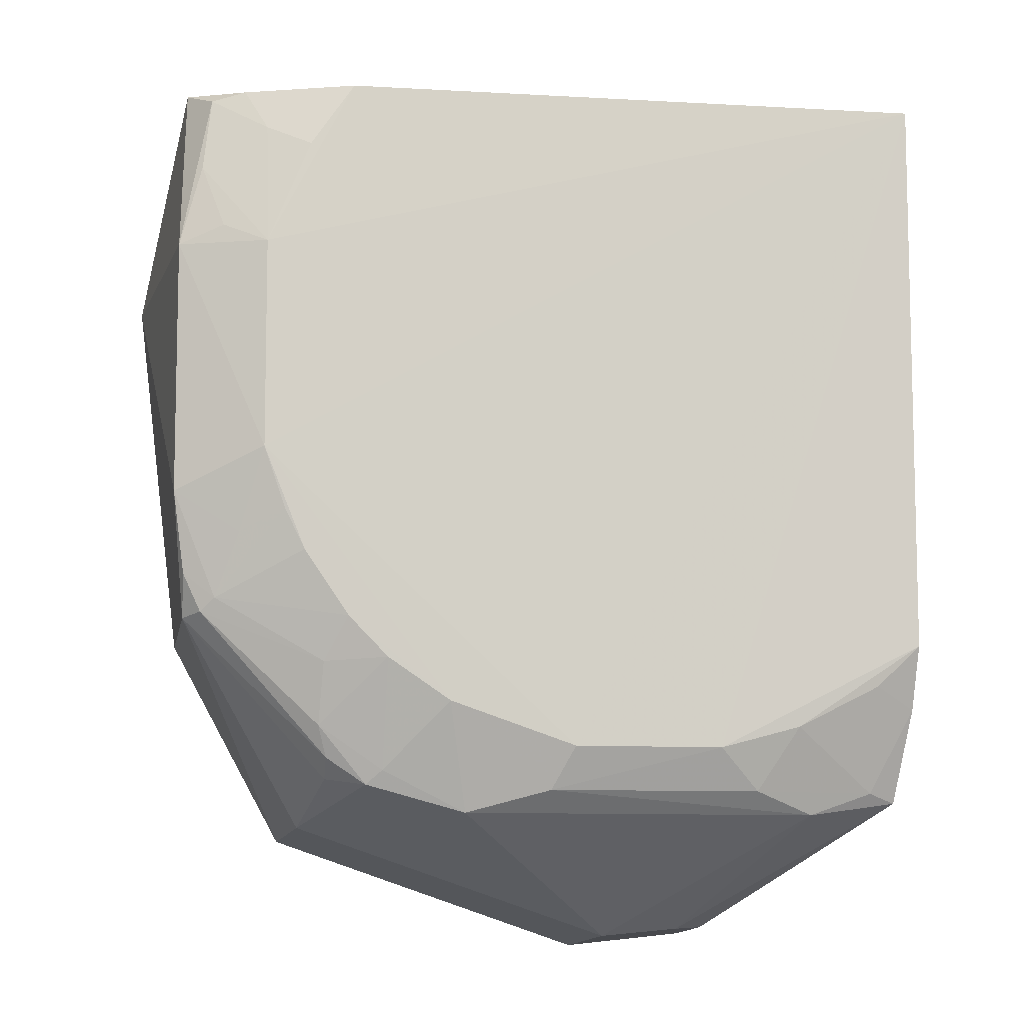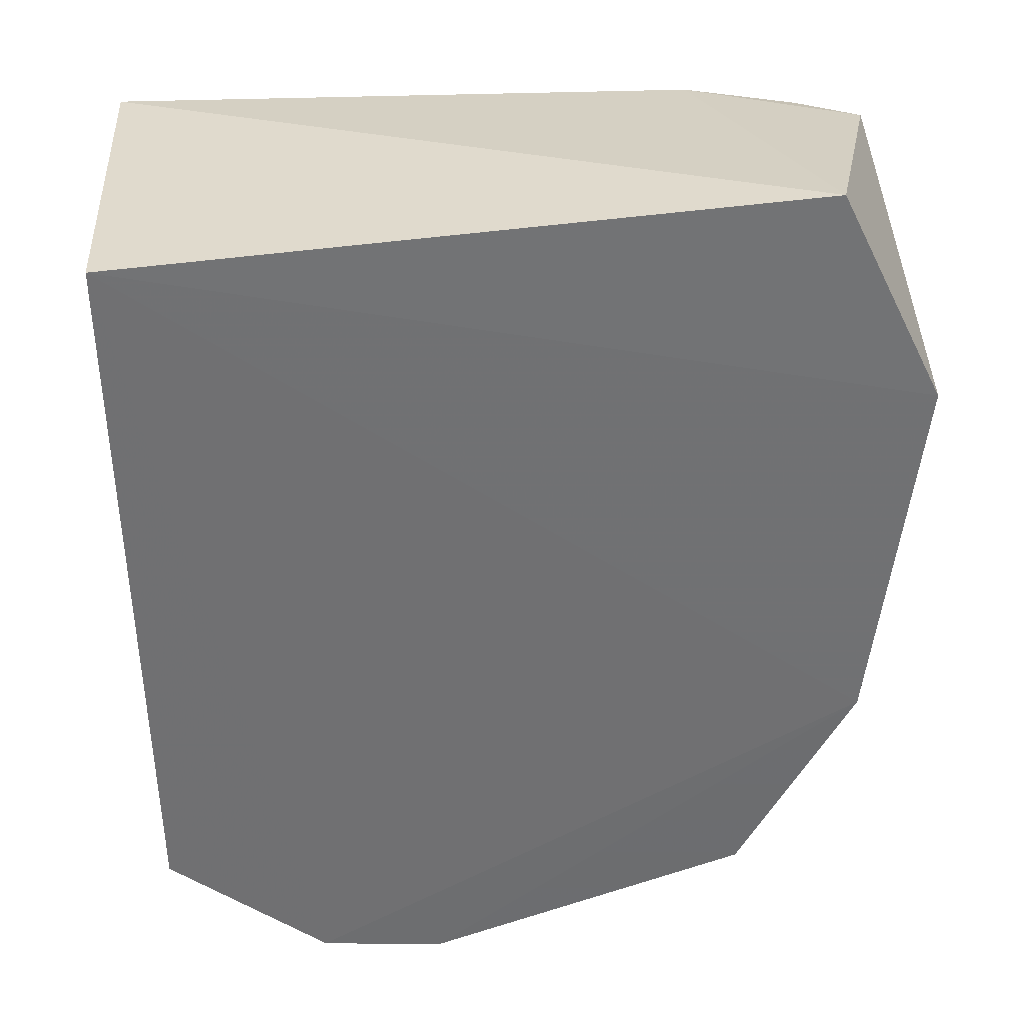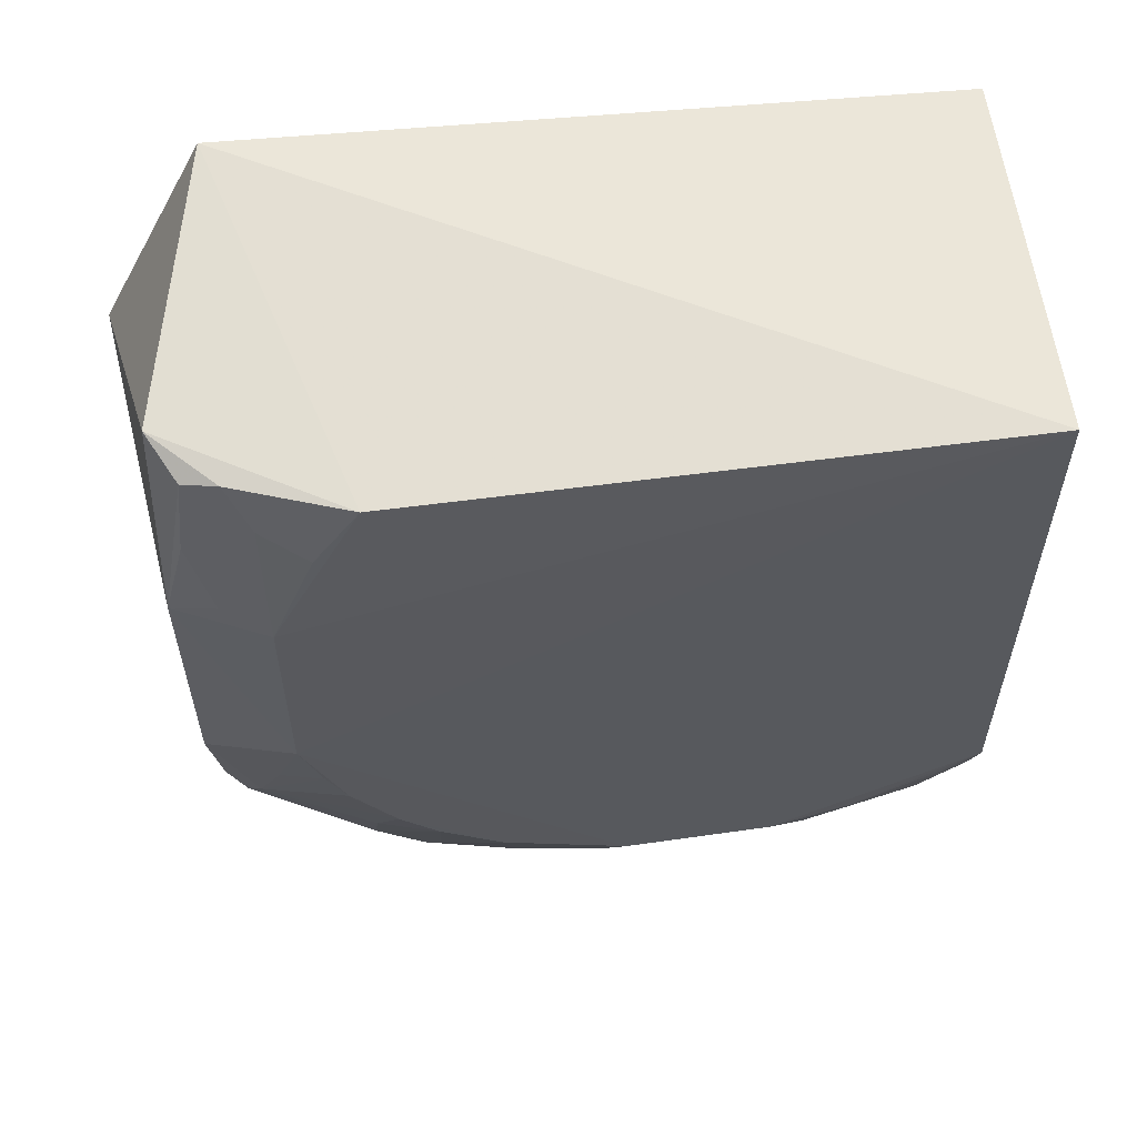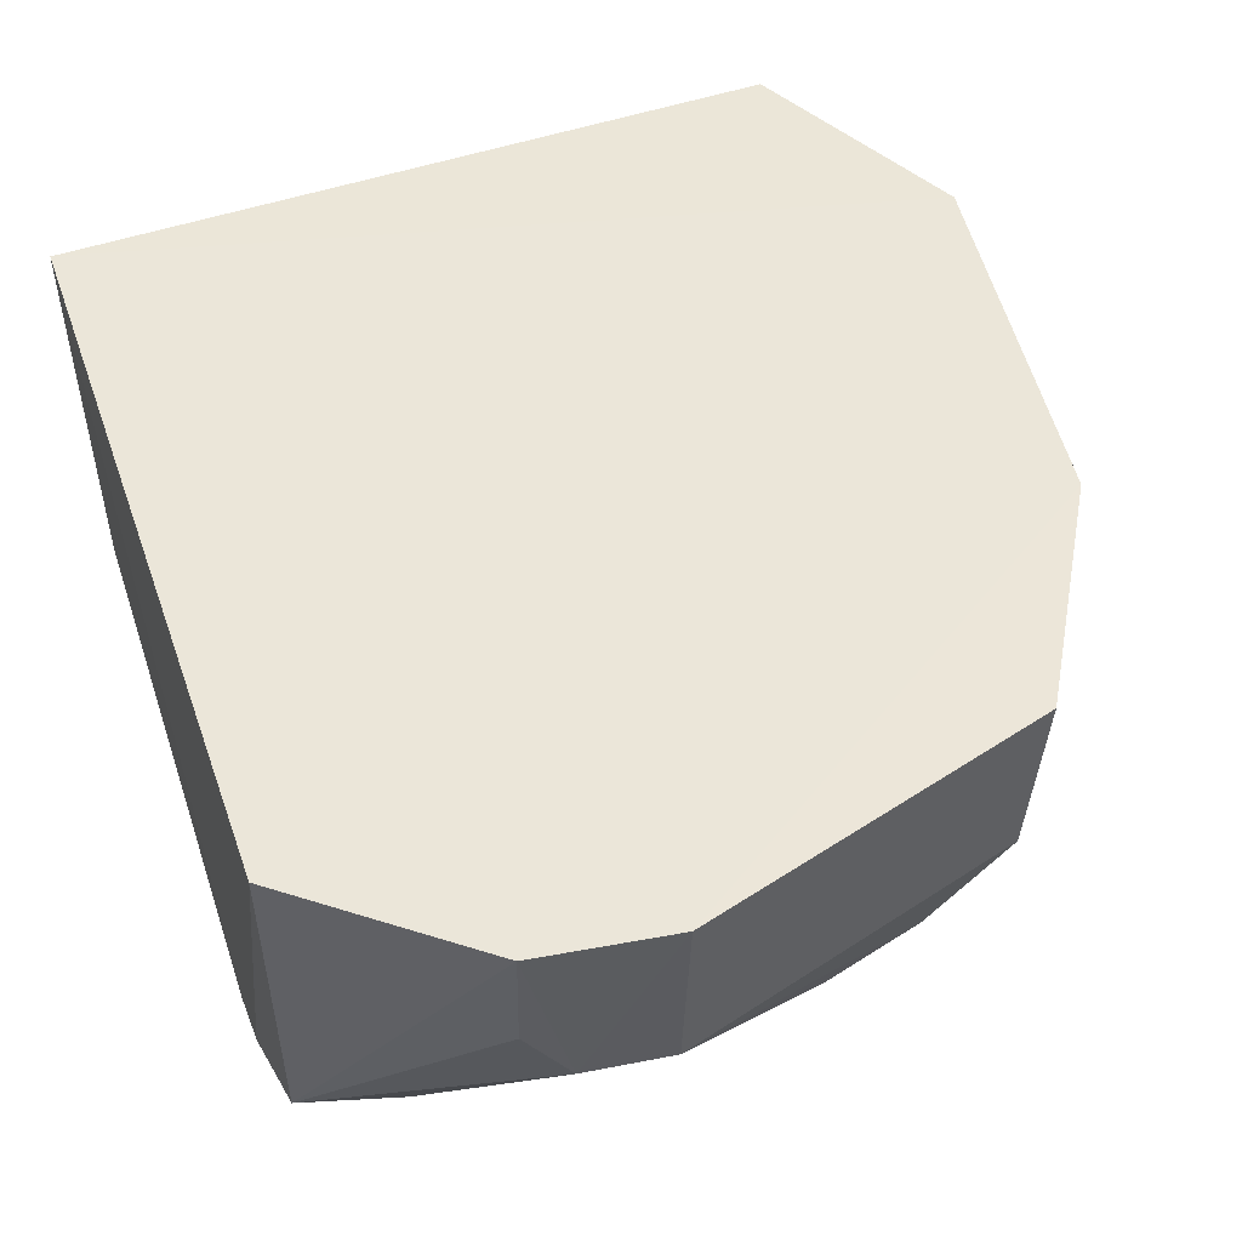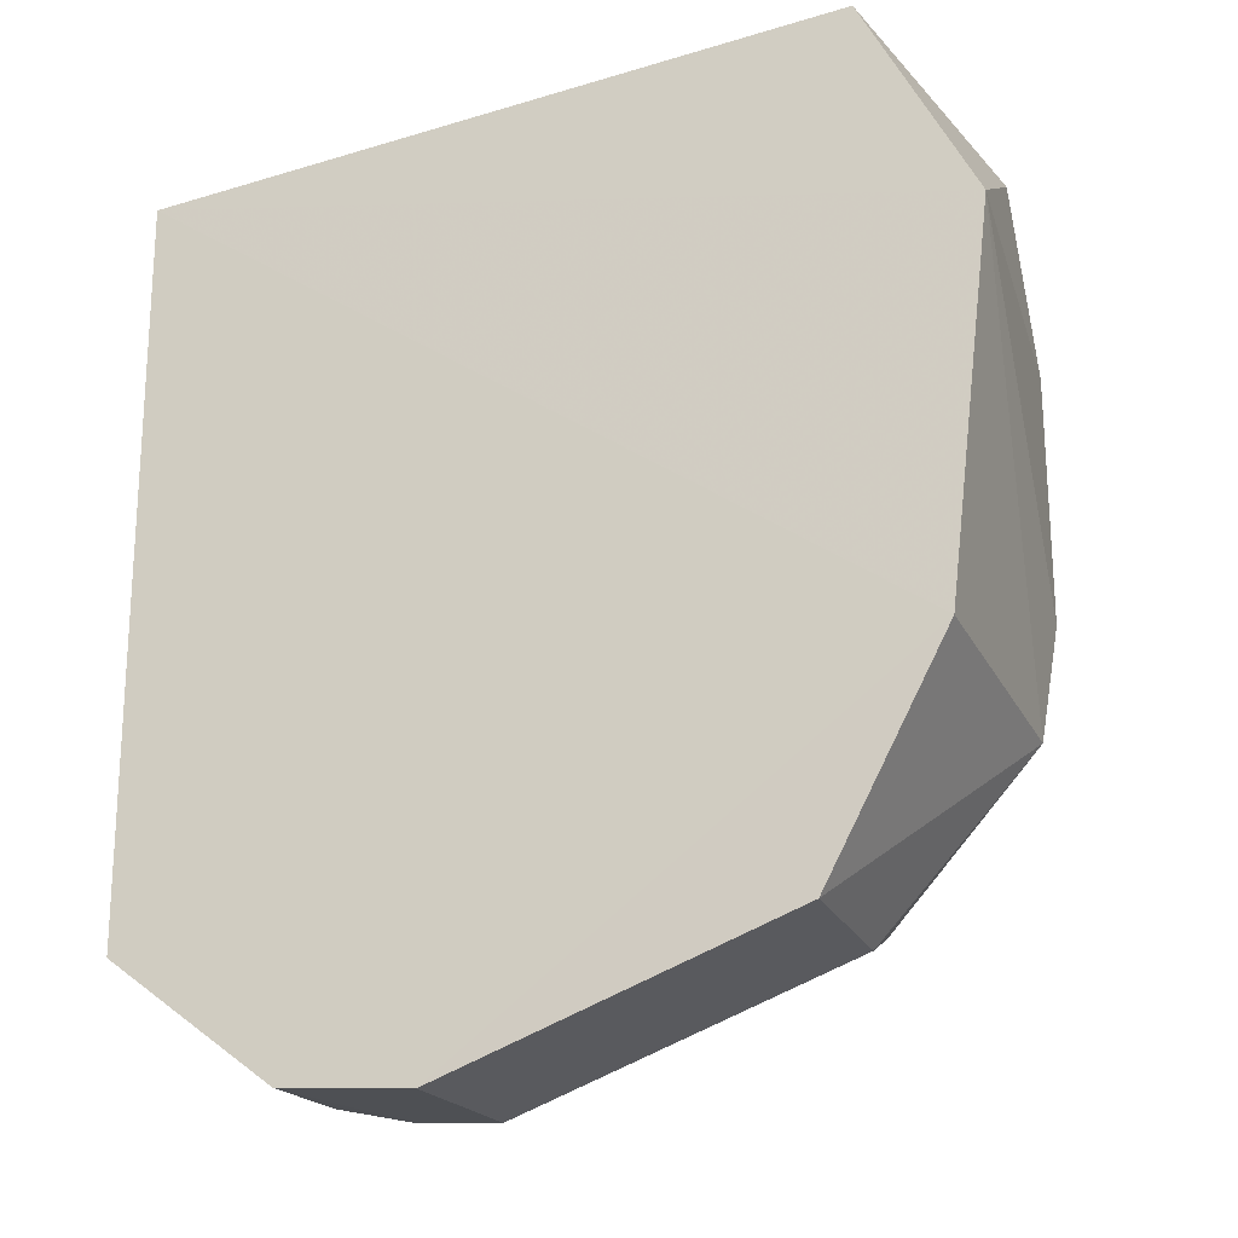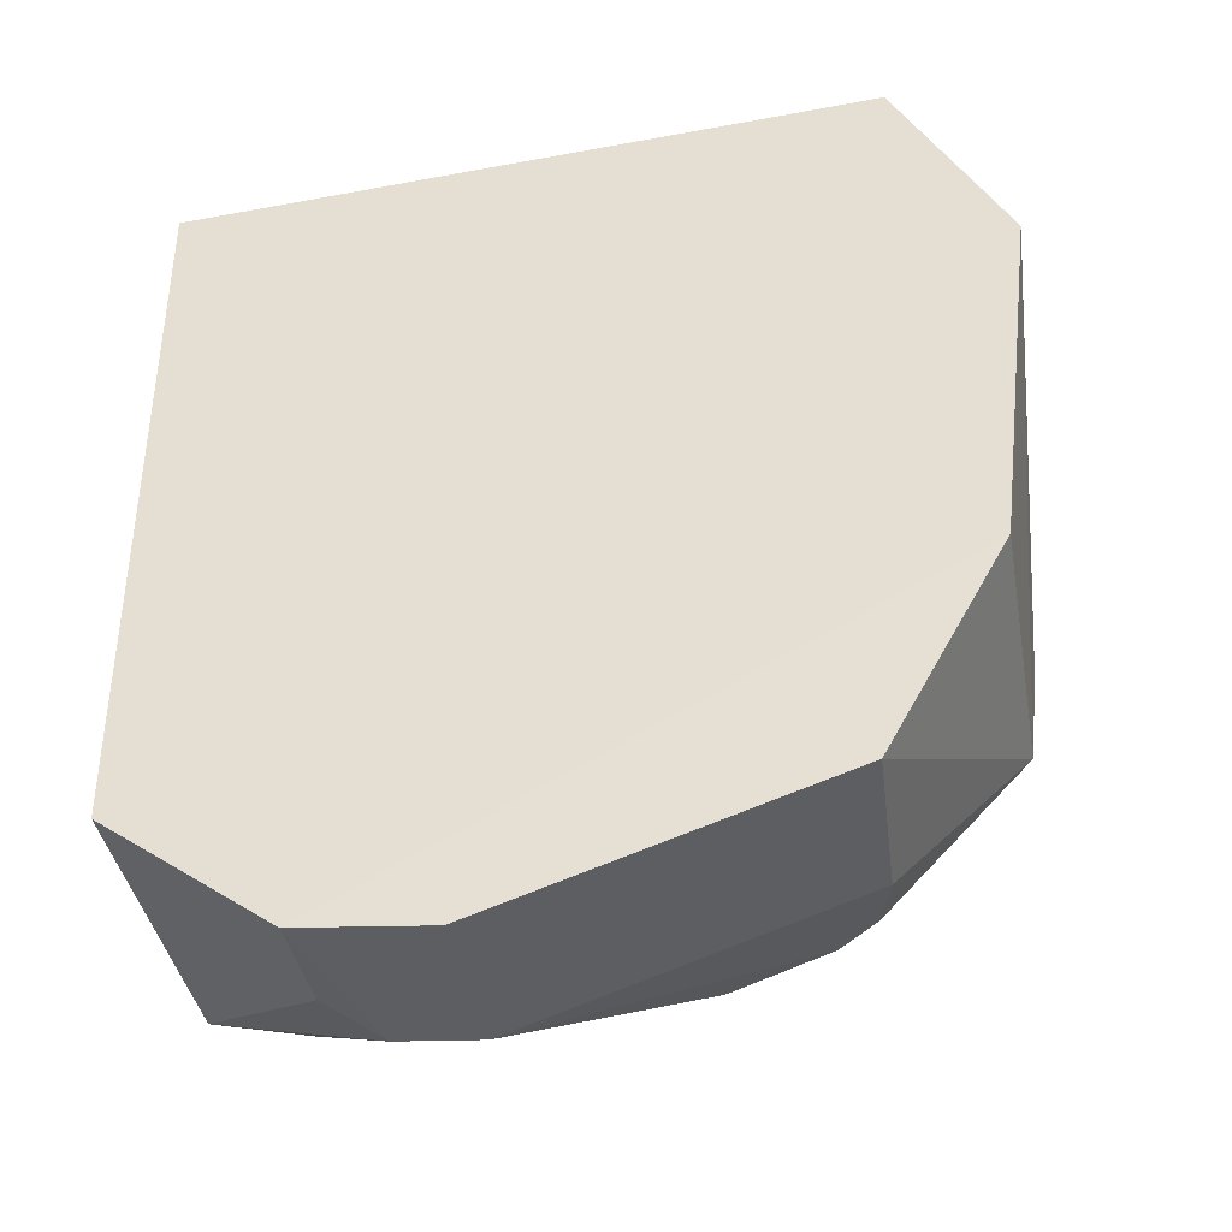
<metadata>
{"format":"obj","ext":"obj","renderer":"f3d","projection":"perspective","resolution":1024,"background":"white","views":[{"elev":-9.5,"azim":170.0,"up":"+Y"},{"elev":35.4,"azim":-4.3,"up":"+Y"},{"elev":57.9,"azim":171.4,"up":"+Y"},{"elev":47.1,"azim":-18.0,"up":"+Z"},{"elev":-24.6,"azim":21.6,"up":"+Y"},{"elev":-42.8,"azim":9.8,"up":"+Y"}]}
</metadata>
<code>
v 0.009137 -0.4218 -0.2346
v 0.3258 -0.1902 -0.4341
v 0.3576 0.0771 -0.2356
v -0.2026 0.1964 -0.2348
v -0.1974 -0.206 -0.4898
v 0.214 0.1904 -0.4872
v 0.3252 -0.1899 -0.2339
v 0.1273 -0.3257 -0.4579
v -0.1947 -0.3237 -0.2342
v 0.3303 0.1984 -0.4189
v -0.1973 0.1923 -0.4936
v 0.2425 -0.3414 -0.2356
v -0.1895 -0.3169 -0.4474
v 0.2738 -0.07517 -0.4897
v -0.197 -0.2509 -0.473
v -0.07977 -0.4128 -0.2339
v 0.335 0.07412 -0.4607
v 0.2816 0.2308 -0.2377
v 0.2368 -0.3339 -0.3561
v 0.007902 -0.4125 -0.3551
v 0.2291 -0.2225 -0.4729
v 0.2742 0.07221 -0.4895
v 0.05424 -0.28 -0.4891
v 0.3344 -0.1032 -0.458
v 0.3135 0.1854 -0.4498
v 0.2246 -0.2877 -0.4483
v -0.1236 -0.326 -0.4587
v -0.04875 -0.4074 -0.3547
v 0.1969 -0.3063 -0.4513
v -0.05032 -0.2801 -0.4893
v 0.186 -0.2202 -0.4872
v 0.3046 -0.178 -0.4573
v 0.2902 0.1908 -0.4582
v 0.3196 0.1324 -0.4583
v 0.2239 -0.302 -0.4324
v 0.06899 -0.3101 -0.474
v -0.1688 -0.3103 -0.4574
v -0.079 -0.4069 -0.3092
v 0.2309 -0.2657 -0.457
v 0.1423 -0.2497 -0.4876
v 0.2448 -0.1466 -0.488
v 0.3264 -0.1605 -0.4498
v 0.3141 -0.1871 -0.4503
v 0.2445 0.1456 -0.4876
v 0.3044 0.08649 -0.4735
v -0.08019 -0.3099 -0.4735
v -0.1669 -0.2353 -0.4871
v 0.1859 -0.2965 -0.4584
v 0.2137 -0.192 -0.4873
v 0.2589 -0.118 -0.4879
v 0.2747 0.1607 -0.4723
v -0.1077 -0.2648 -0.488
v 0.2891 -0.1331 -0.4724
f 7 3 4
f 7 2 3
f 11 5 4
f 12 7 1
f 12 2 7
f 15 9 4
f 15 4 5
f 15 13 9
f 16 1 7
f 16 7 4
f 16 4 9
f 16 9 13
f 17 10 3
f 18 4 3
f 18 3 10
f 18 11 4
f 18 10 6
f 18 6 11
f 19 2 12
f 19 12 1
f 20 19 1
f 22 14 11
f 22 11 6
f 22 17 14
f 23 11 14
f 24 17 3
f 24 3 2
f 24 14 17
f 25 10 17
f 27 8 20
f 28 27 20
f 28 13 27
f 28 20 1
f 28 1 16
f 29 20 8
f 29 19 20
f 30 5 11
f 30 11 23
f 33 6 10
f 33 10 25
f 34 25 17
f 35 26 2
f 35 2 19
f 35 29 26
f 35 19 29
f 36 8 27
f 36 30 23
f 37 27 13
f 37 13 15
f 38 28 16
f 38 16 13
f 38 13 28
f 39 26 29
f 39 31 21
f 40 23 14
f 40 36 23
f 40 8 36
f 41 40 14
f 42 32 24
f 42 24 2
f 43 2 26
f 43 26 39
f 43 39 21
f 43 21 32
f 43 42 2
f 43 32 42
f 44 22 6
f 45 34 17
f 45 17 22
f 45 22 34
f 46 36 27
f 46 30 36
f 46 27 37
f 47 37 15
f 47 15 5
f 48 39 29
f 48 31 39
f 48 40 31
f 48 29 8
f 48 8 40
f 49 21 31
f 49 31 40
f 49 40 41
f 49 41 32
f 49 32 21
f 50 41 14
f 50 32 41
f 51 34 22
f 51 22 44
f 51 25 34
f 51 33 25
f 51 44 6
f 51 6 33
f 52 46 37
f 52 37 47
f 52 30 46
f 52 47 5
f 52 5 30
f 53 50 14
f 53 32 50
f 53 14 24
f 53 24 32

</code>
